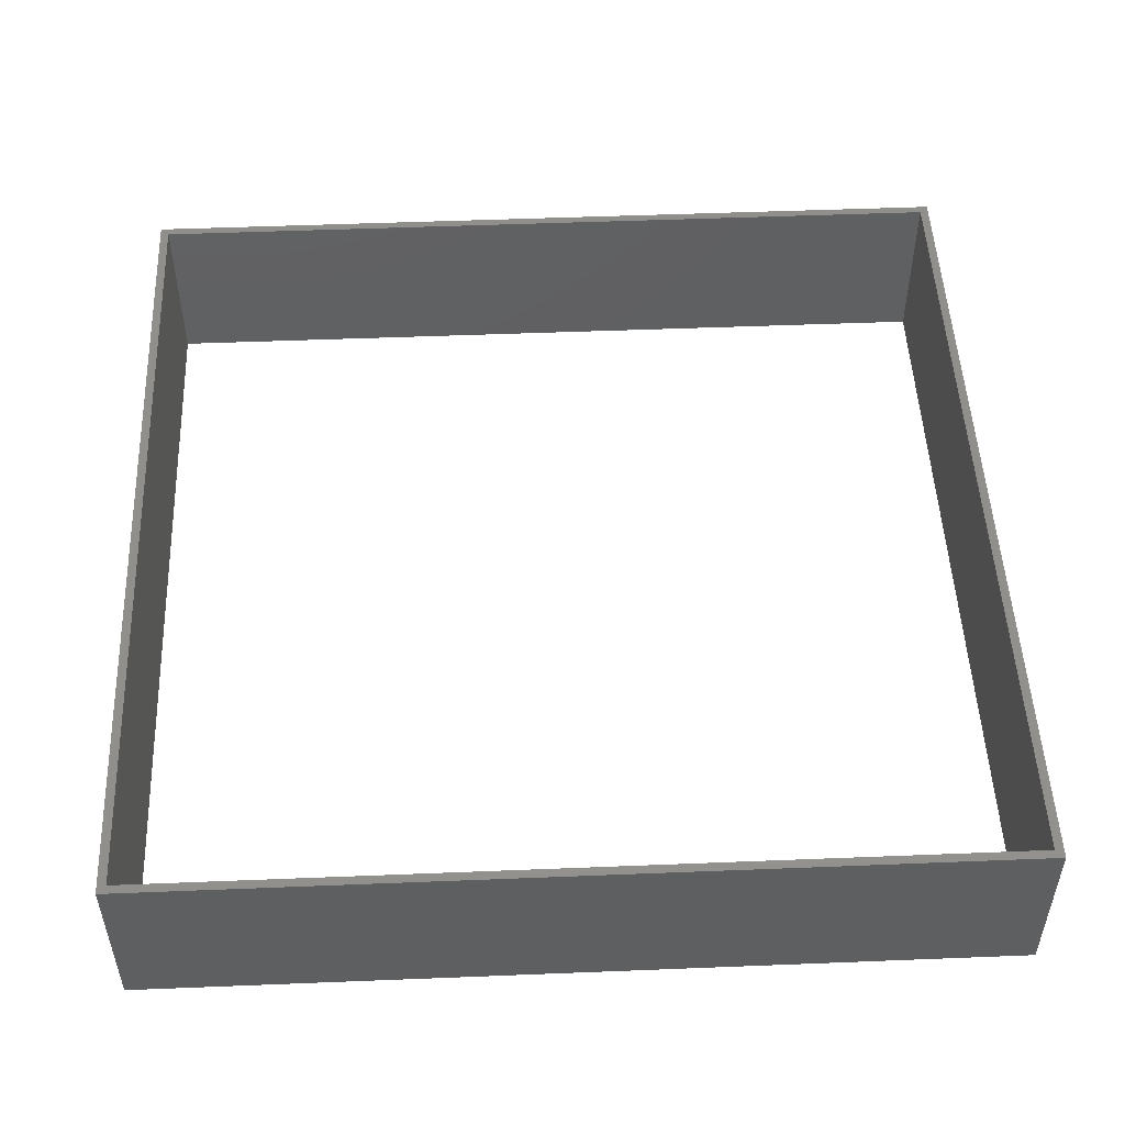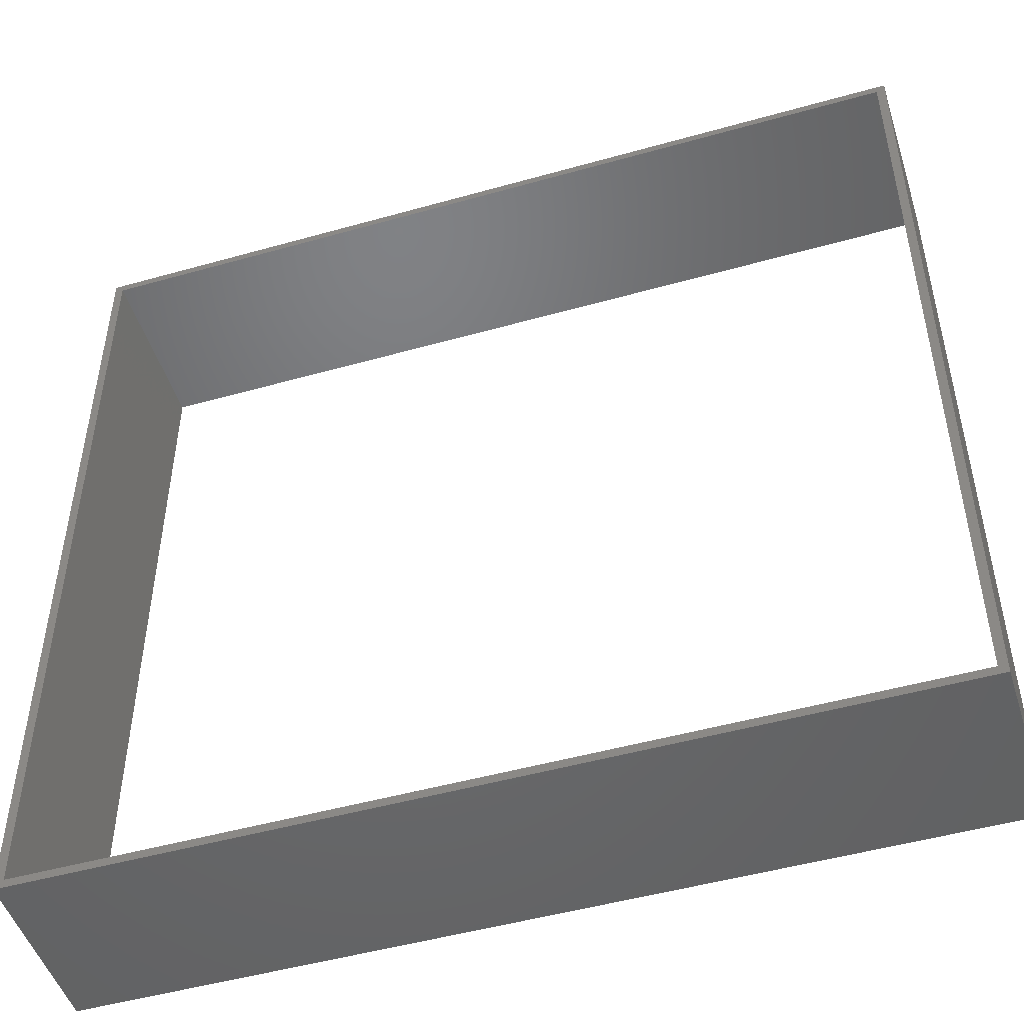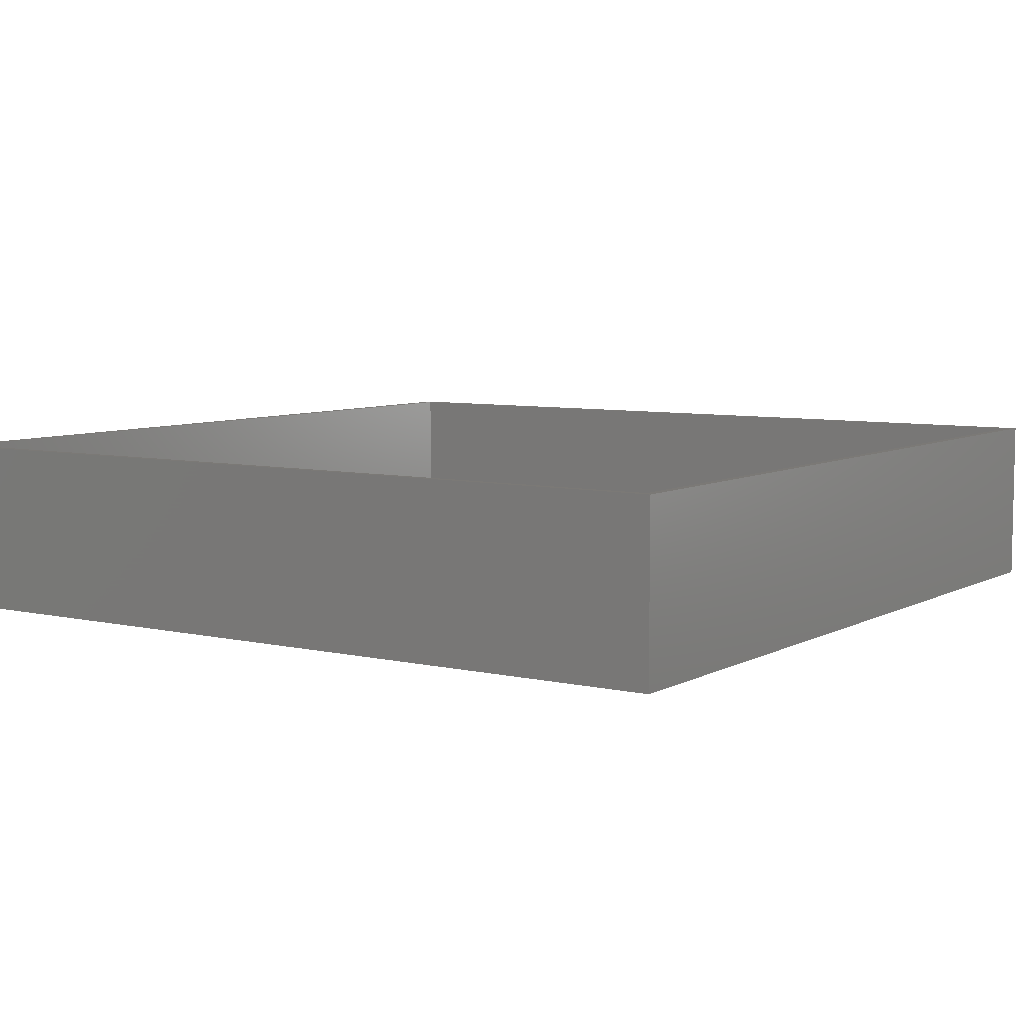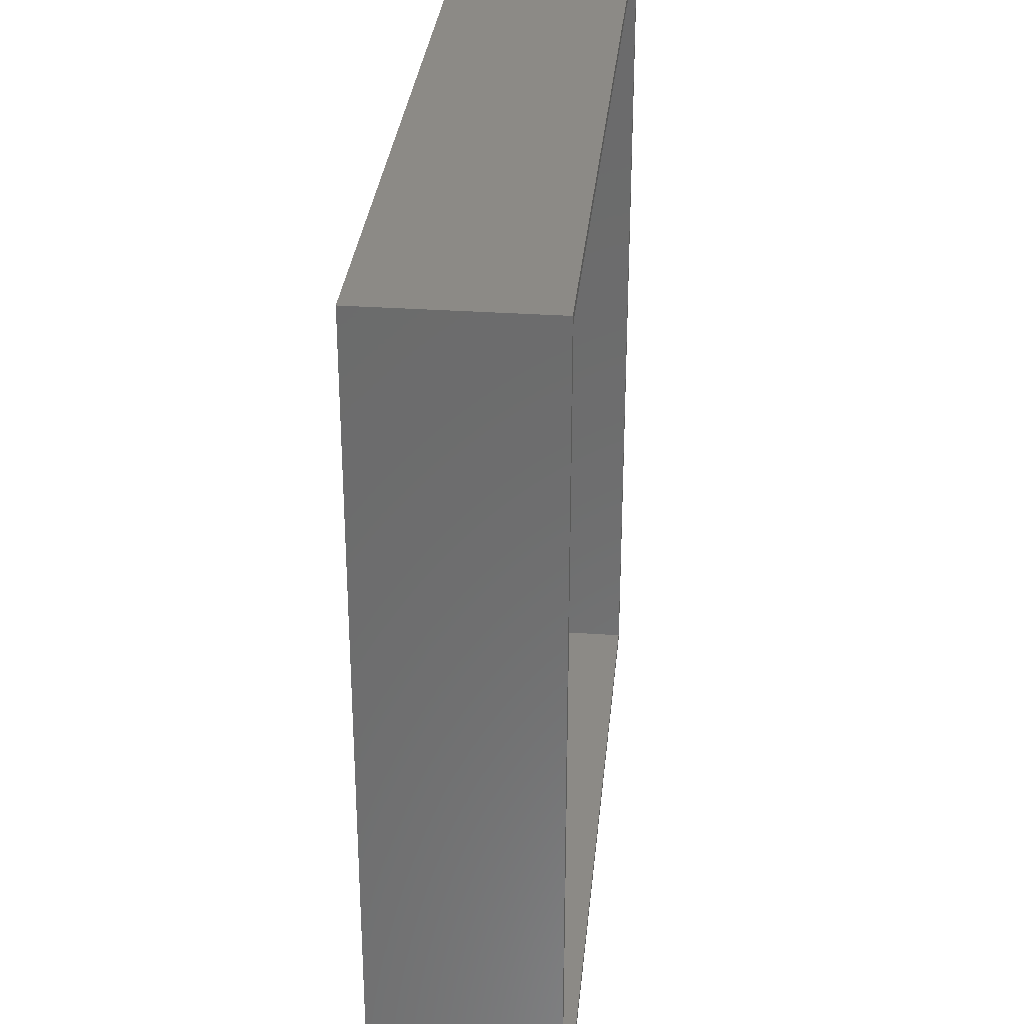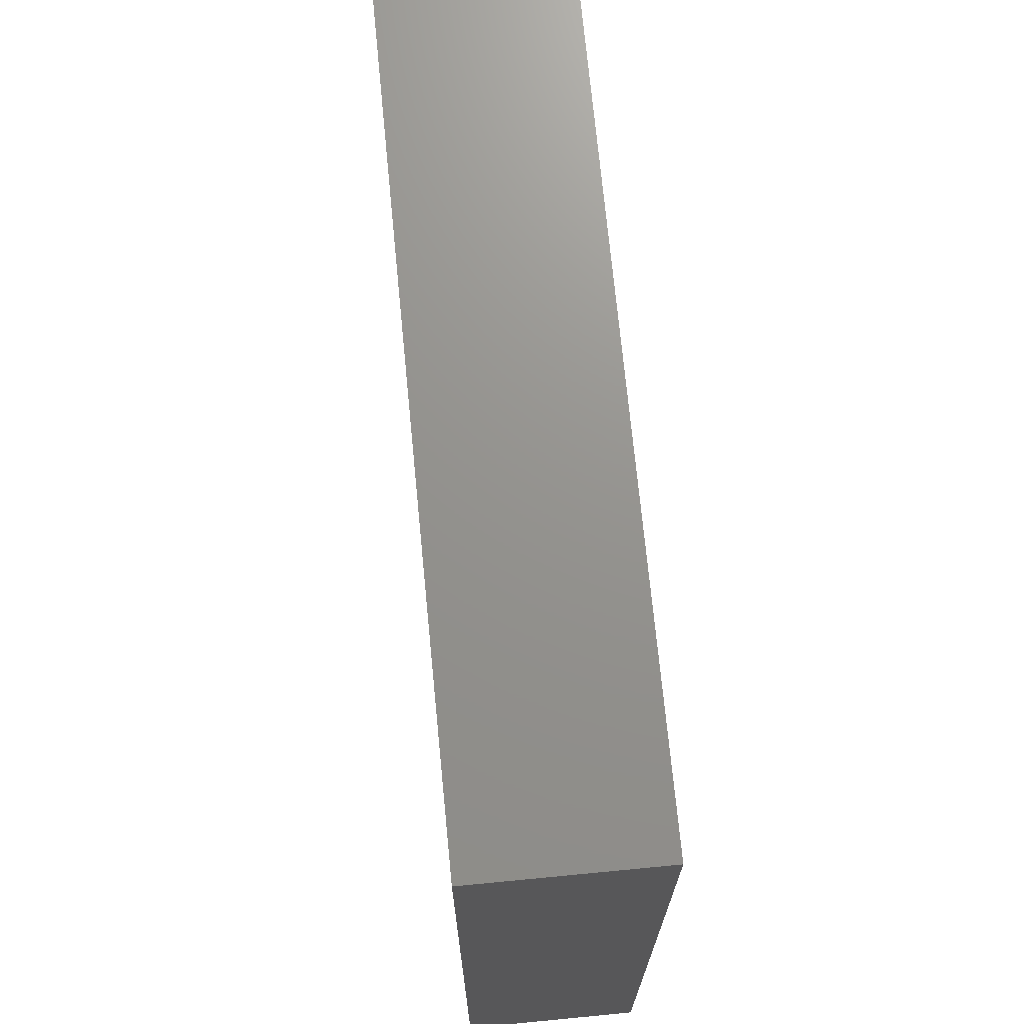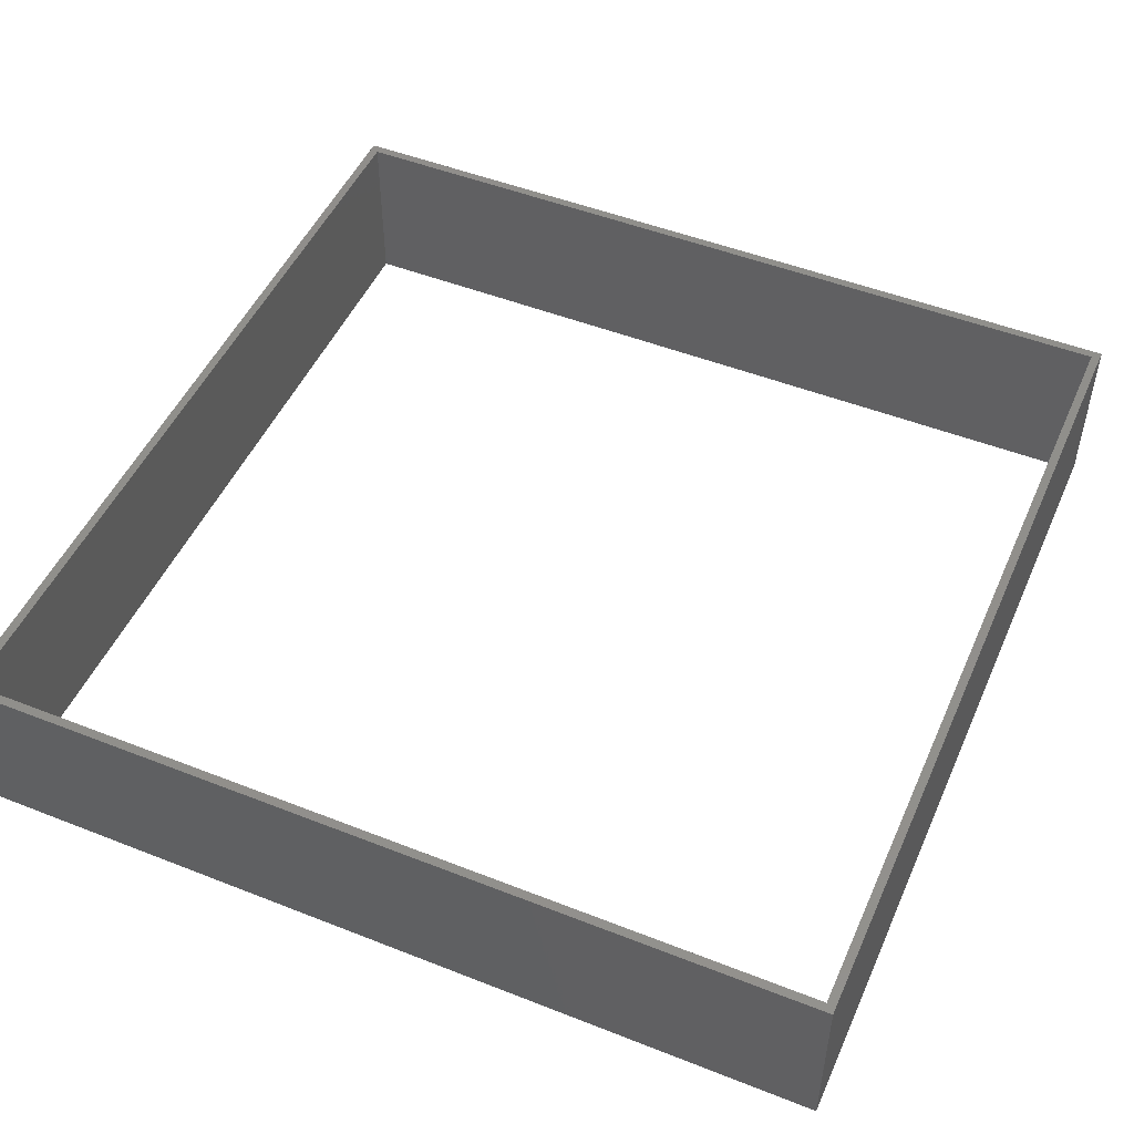
<metadata>
{"format":"stl","ext":"stl","renderer":"f3d","projection":"perspective","resolution":1024,"background":"white","views":[{"elev":50.6,"azim":87.5,"up":"+Z"},{"elev":-49.0,"azim":17.4,"up":"+Y"},{"elev":6.8,"azim":123.9,"up":"+Z"},{"elev":31.3,"azim":-84.4,"up":"+Y"},{"elev":71.4,"azim":-95.5,"up":"+Y"},{"elev":49.6,"azim":-66.5,"up":"+Z"}]}
</metadata>
<code>
# stl→obj: 16 verts, 32 faces
v -25 -25 -5
v -25 -25 5
v -25 25 -5
v -25 25 5
v 25 -25 -5
v 25 -25 5
v -24.5 -24.5 -5
v 24.5 -24.5 -5
v -24.5 24.5 -5
v 25 25 -5
v 24.5 24.5 -5
v 25 25 5
v -24.5 -24.5 5
v -24.5 24.5 5
v 24.5 -24.5 5
v 24.5 24.5 5
f 1 2 3
f 3 2 4
f 2 1 5
f 6 2 5
f 7 8 5
f 9 3 10
f 1 3 9
f 11 9 10
f 1 9 7
f 1 7 5
f 5 8 10
f 8 11 10
f 3 4 10
f 10 4 12
f 13 2 6
f 14 4 13
f 15 13 6
f 4 2 13
f 12 4 14
f 12 16 6
f 12 14 16
f 16 15 6
f 6 5 10
f 12 6 10
f 9 14 13
f 7 9 13
f 11 16 14
f 9 11 14
f 16 11 15
f 15 11 8
f 15 8 13
f 13 8 7

</code>
